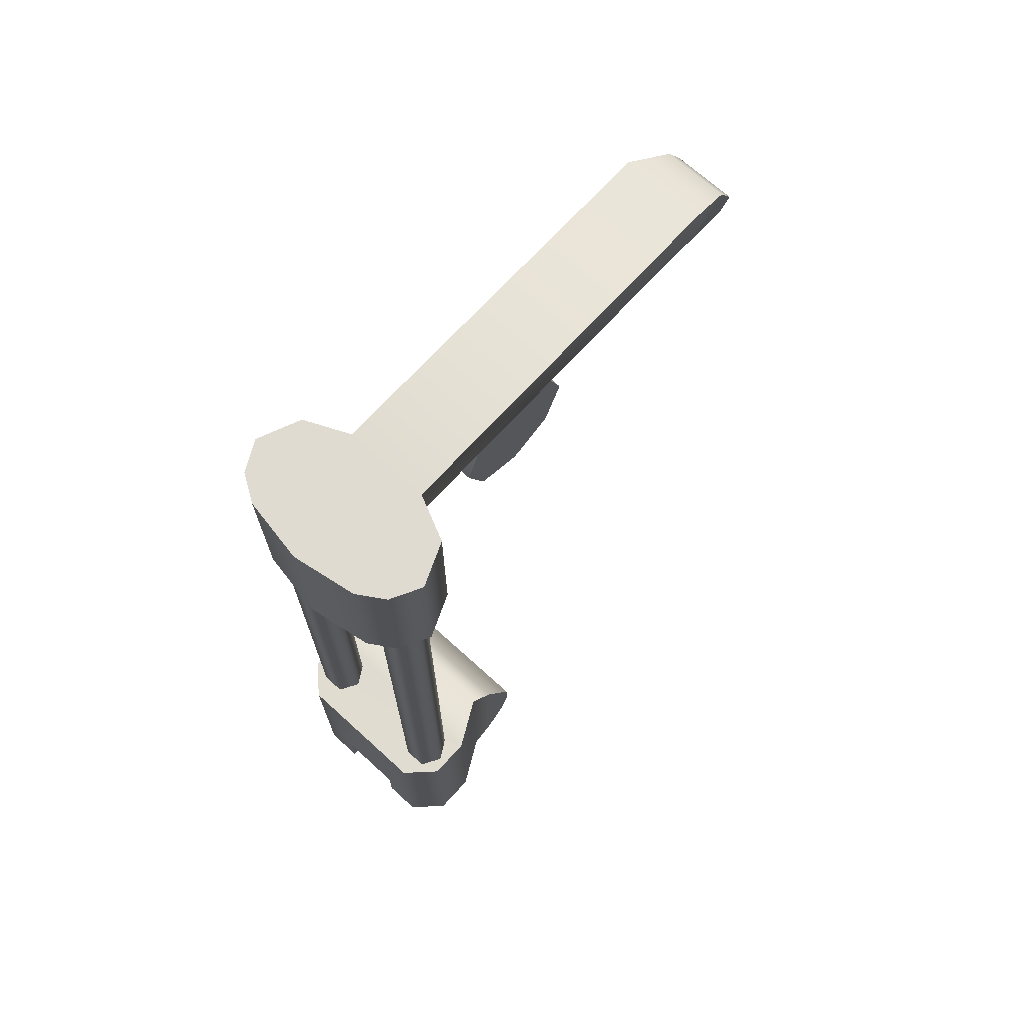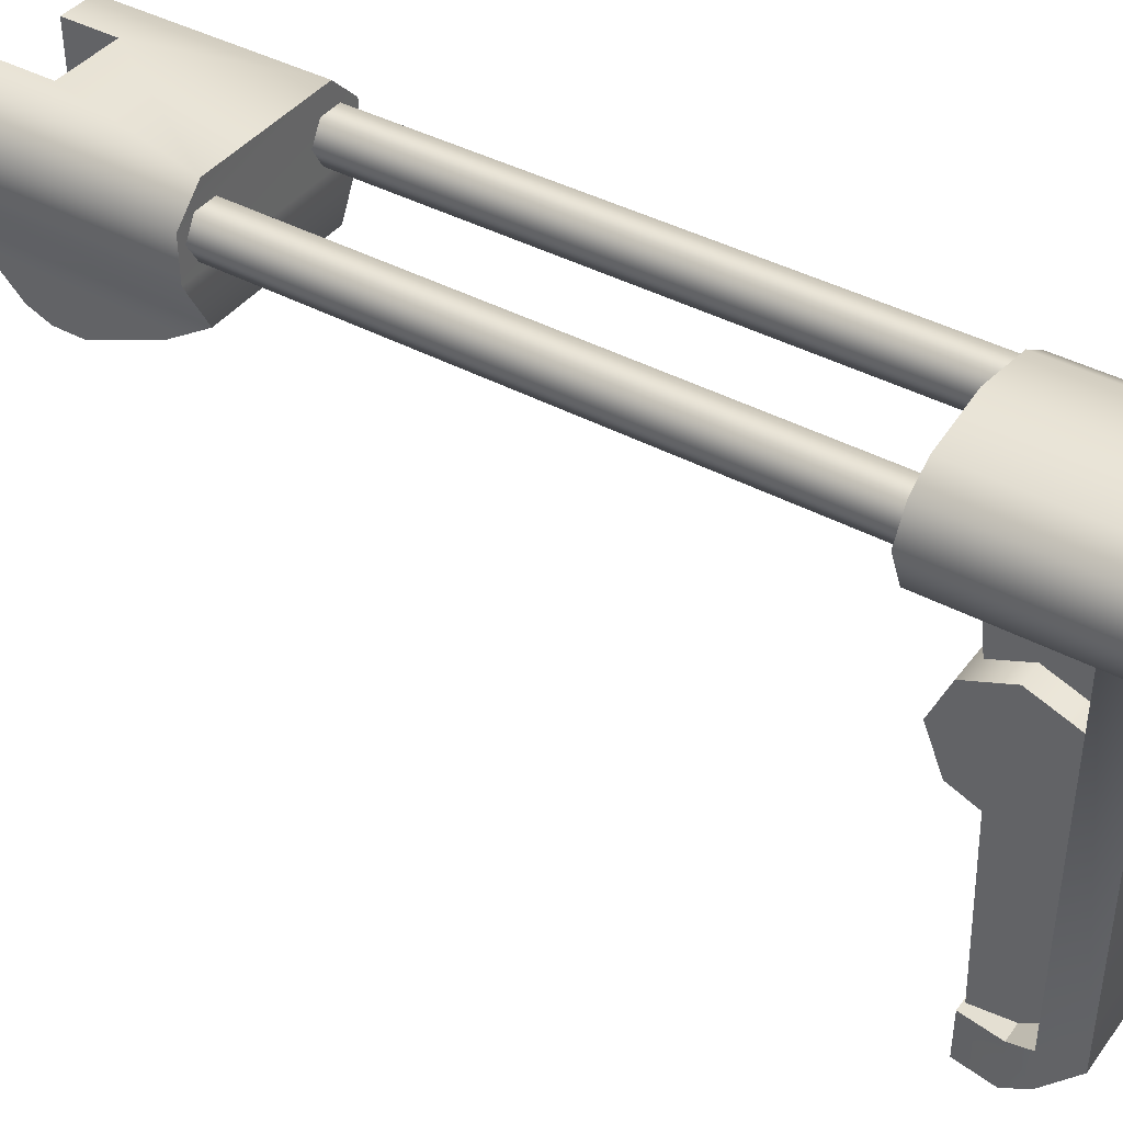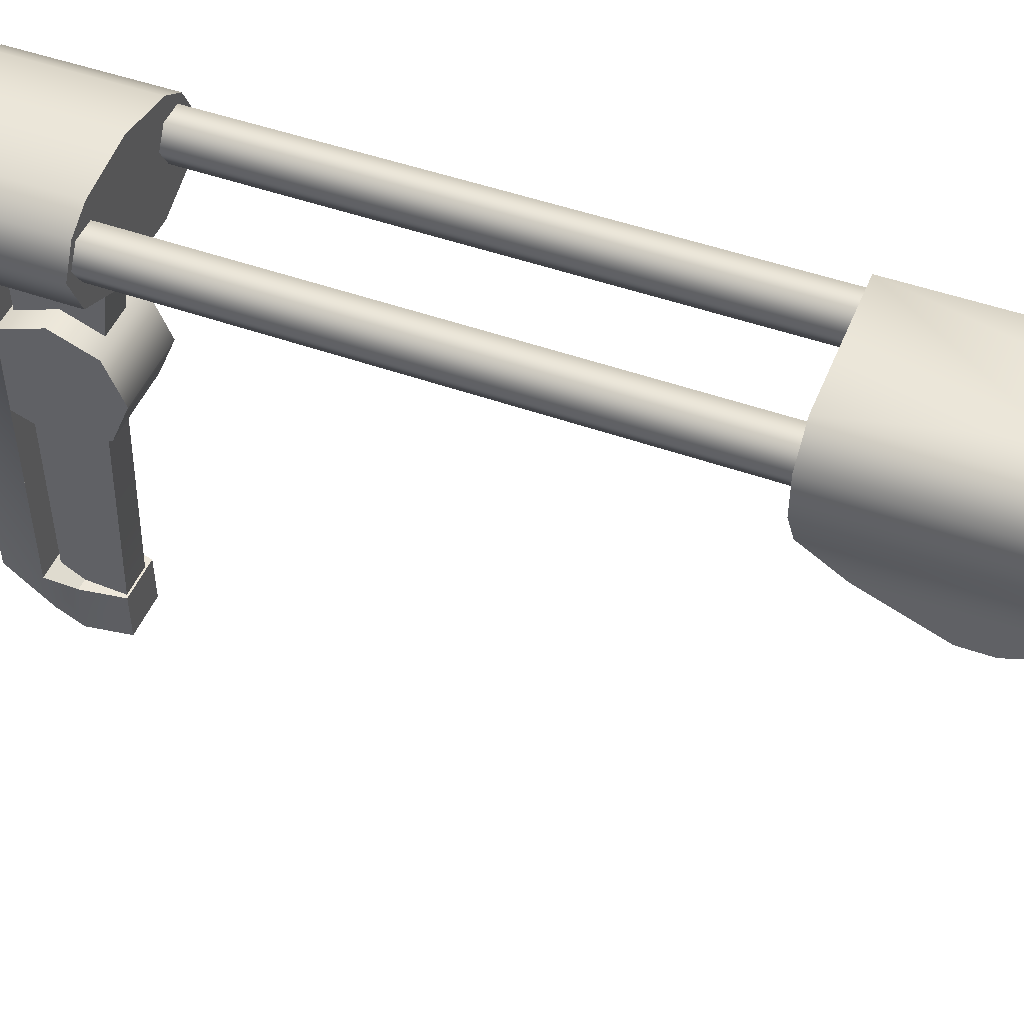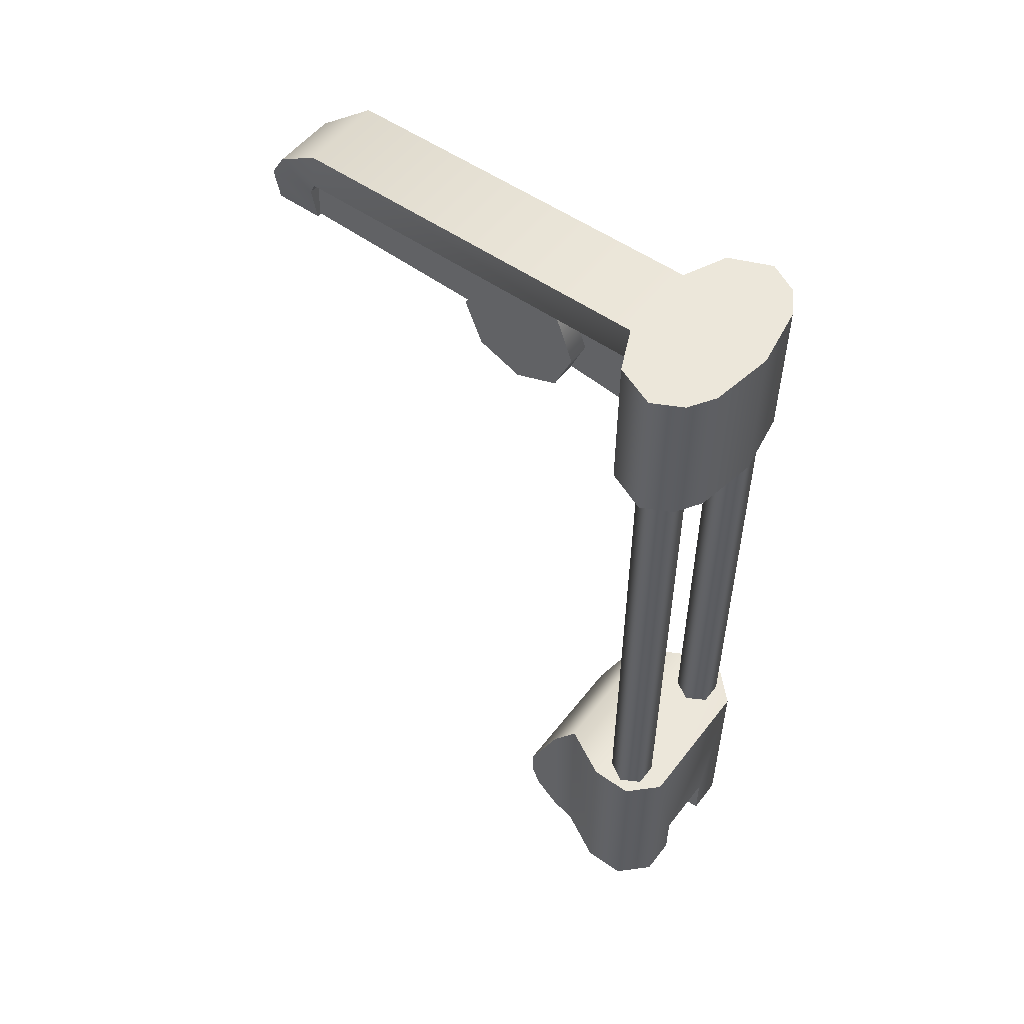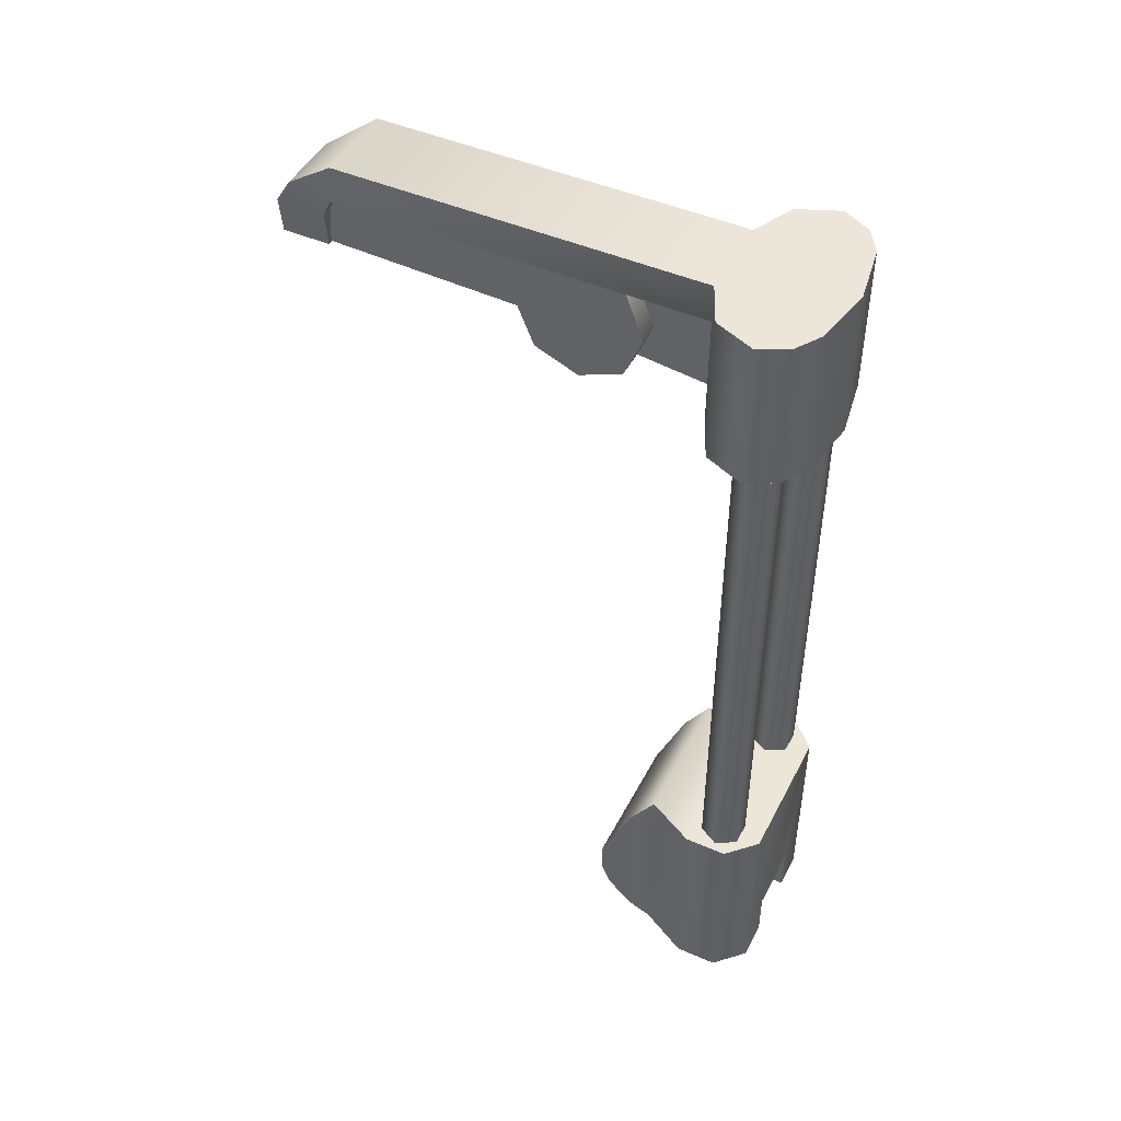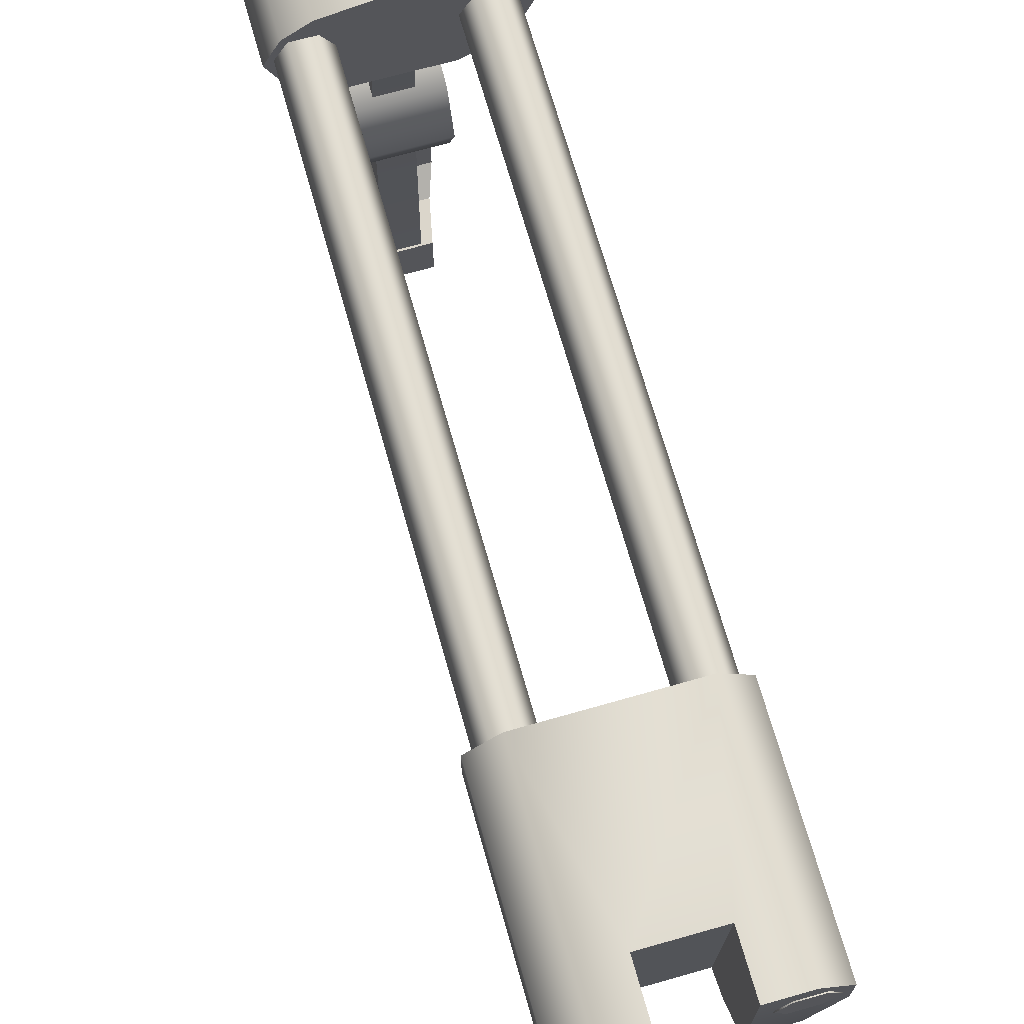
<metadata>
{"format":"obj","ext":"obj","renderer":"f3d","projection":"perspective","resolution":1024,"background":"white","views":[{"elev":69.8,"azim":42.3,"up":"+Y"},{"elev":40.8,"azim":123.5,"up":"+Z"},{"elev":48.2,"azim":-68.2,"up":"+Z"},{"elev":53.5,"azim":-53.1,"up":"+Y"},{"elev":46.7,"azim":-63.6,"up":"+Y"},{"elev":69.9,"azim":-15.8,"up":"+Z"}]}
</metadata>
<code>
g stock_all_sig_mpx_mcx_early_type_LOD1
v -0.01608 0.00171 -0.02133
v -0.007326 0.00171 -0.02133
v -0.01608 0.00851 -0.02133
v -0.01608 -0.003464 -0.01919
v -0.007326 -0.003464 -0.01919
v -0.01608 -0.009175 -0.01348
v -0.007326 -0.009175 -0.01348
v -0.01608 -0.01132 -0.008302
v -0.007326 -0.01132 -0.008302
v -0.0218 -0.01132 0.00261
v -0.0218 -0.01132 0.01189
v -0.007326 -0.01132 0.0181
v -0.01559 -0.01132 0.0181
v 0.0075 0.00171 -0.02133
v 0.01625 0.00851 -0.02133
v -0.01608 0.02559 -0.01426
v 0.01625 0.02559 -0.01426
v 0.01625 0.0348 -0.008302
v -0.01608 0.0348 -0.008302
v 0.02197 0.0348 0.00261
v -0.0218 0.0348 0.00261
v 0.01625 0.00171 -0.02133
v 0.01625 -0.003464 -0.01919
v 0.0075 -0.003464 -0.01919
v 0.01625 -0.009175 -0.01348
v 0.0075 -0.009175 -0.01348
v 0.01625 -0.01132 -0.008302
v 0.0075 -0.01132 -0.008302
v 0.0075 -0.01132 0.0181
v 0.01577 -0.01132 0.0181
v 0.02197 -0.01132 0.00261
v 0.02197 -0.01132 0.01189
v -0.0218 0.0348 0.01189
v 0.02197 0.0348 0.01189
v -0.01559 0.0348 0.0181
v 0.01577 0.03488 0.0181
v -0.007326 -0.01132 0.0181
v -0.01559 0.0348 0.0181
v -0.007326 0.0003792 0.0181
v -0.01559 -0.01132 0.0181
v 0.01577 0.03488 0.0181
v 0.0075 0.0003792 0.0181
v 0.01577 -0.01132 0.0181
v 0.0075 -0.01132 0.0181
v 0.02197 0.0348 0.01189
v 0.02197 -0.01132 0.01189
v -0.0218 -0.01132 0.01189
v -0.0218 0.0348 0.01189
v 0.02197 0.0348 0.00261
v 0.02197 -0.01132 0.00261
v 0.01625 0.0348 -0.008302
v 0.01625 -0.01132 -0.008302
v -0.0218 0.0348 0.00261
v -0.0218 -0.01132 0.00261
v -0.01608 0.0348 -0.008302
v -0.01608 -0.01132 -0.008302
v 0.01625 -0.009175 -0.01348
v 0.01625 0.02559 -0.01426
v 0.01625 -0.003464 -0.01919
v 0.01625 0.00171 -0.02133
v 0.01625 0.00851 -0.02133
v -0.01608 0.02559 -0.01426
v -0.01608 -0.009175 -0.01348
v -0.01608 -0.003464 -0.01919
v -0.01608 0.00171 -0.02133
v -0.01608 0.00851 -0.02133
v -0.007326 0.0003792 0.0181
v 0.0075 0.00171 -0.02133
v -0.007326 0.00171 -0.02133
v 0.0075 0.0003792 0.0181
v 0.0075 -0.01132 -0.008302
v 0.0075 0.0003792 0.0181
v 0.0075 -0.01132 0.0181
v 0.0075 0.00171 -0.02133
v 0.0075 -0.003464 -0.01919
v 0.0075 -0.009175 -0.01348
v -0.007326 -0.01132 -0.008302
v -0.007326 -0.003464 -0.01919
v -0.007326 -0.009175 -0.01348
v -0.007326 0.00171 -0.02133
v -0.007326 0.0003792 0.0181
v -0.007326 -0.01132 0.0181
v 0.01387 0.152 0.0178
v 0.0004681 0.1851 0.02009
v 0.01387 0.1851 0.0178
v 0.0004681 0.152 0.02009
v 0.01942 0.152 0.0143
v 0.01942 0.1851 0.0143
v 0.02273 0.152 0.007966
v 0.02273 0.1851 0.007966
v 0.01897 0.1851 -0.0009241
v 0.01897 0.152 -0.0009241
v 0.009708 0.1767 -0.005184
v 0.009708 0.1851 -0.005184
v 0.009708 0.152 -0.005184
v 0.009708 0.1851 -0.08637
v 0.009708 0.1767 -0.08692
v 0.007659 0.1767 -0.09774
v 0.007659 0.1711 -0.09048
v 0.007659 0.1711 -0.1013
v 0.005769 0.162 -0.09111
v 0.005769 0.162 -0.1019
v -0.008772 0.1767 -0.005184
v 0.009708 0.152 -0.005184
v 0.009708 0.1767 -0.005184
v -0.008772 0.152 -0.005184
v -0.008772 0.1851 -0.005184
v 0.009708 0.1851 -0.08637
v 0.009708 0.1851 -0.005184
v -0.008772 0.1851 -0.08637
v 0.01897 0.1851 -0.0009241
v 0.01942 0.1851 0.0143
v 0.02273 0.1851 0.007966
v -0.01293 0.1851 0.0178
v -0.02179 0.1851 0.007966
v -0.01803 0.1851 -0.0009241
v -0.01848 0.1851 0.0143
v 0.0004681 0.1851 0.02009
v 0.01387 0.1851 0.0178
v 0.007659 0.1767 -0.09774
v -0.006722 0.1767 -0.09774
v -0.006405 0.1711 -0.1013
v 0.007659 0.1711 -0.1013
v 0.005769 0.162 -0.1019
v -0.004515 0.162 -0.1019
v -0.008772 0.1767 -0.08692
v 0.009708 0.1767 -0.005184
v 0.009708 0.1767 -0.08692
v -0.008772 0.1767 -0.005184
v -0.02179 0.152 0.007966
v -0.008772 0.152 -0.005184
v -0.01803 0.152 -0.0009241
v 0.01897 0.152 -0.0009241
v 0.009708 0.152 -0.005184
v 0.0004681 0.152 0.02009
v 0.01942 0.152 0.0143
v 0.02273 0.152 0.007966
v 0.01387 0.152 0.0178
v -0.01293 0.152 0.0178
v -0.01848 0.152 0.0143
v -0.004515 0.162 -0.1019
v 0.005769 0.162 -0.09111
v 0.005769 0.162 -0.1019
v -0.004515 0.162 -0.09111
v -0.008772 0.1767 -0.08692
v 0.007659 0.1711 -0.09048
v -0.006405 0.1711 -0.09048
v 0.007659 0.1711 -0.09048
v -0.008772 0.1767 -0.08692
v 0.009708 0.1767 -0.08692
v -0.004515 0.162 -0.09111
v 0.007659 0.1711 -0.09048
v 0.005769 0.162 -0.09111
v -0.006405 0.1711 -0.09048
v 0.003628 0.1625 -0.09344
v -0.003763 0.1608 -0.04245
v 0.003628 0.1608 -0.04245
v -0.003763 0.1625 -0.09344
v 0.003628 0.1558 -0.001366
v -0.003763 0.1558 -0.001366
v 0.003628 0.1758 -0.04245
v 0.003628 0.1625 -0.09344
v 0.003628 0.1608 -0.04245
v 0.003136 0.1758 -0.09344
v 0.003628 0.1758 -0.001366
v 0.003628 0.1558 -0.001366
v -0.003763 0.1758 -0.04245
v -0.003763 0.1558 -0.001366
v -0.003763 0.1608 -0.04245
v -0.003763 0.1758 -0.001366
v -0.003763 0.1758 -0.09344
v -0.003763 0.1625 -0.09344
v 0.008885 0.1528 -0.0325
v -0.008687 0.1568 -0.02282
v 0.008885 0.1568 -0.02282
v -0.008687 0.1528 -0.0325
v -0.008687 0.1665 -0.01882
v 0.008885 0.1665 -0.01882
v -0.008687 0.177 -0.02282
v 0.008885 0.177 -0.02282
v 0.008885 0.1568 -0.04218
v -0.008687 0.1568 -0.04218
v 0.008885 0.1665 -0.04619
v -0.008687 0.1665 -0.04619
v 0.008885 0.177 -0.04218
v -0.008687 0.177 -0.04218
v 0.008885 0.1665 -0.04619
v 0.008885 0.177 -0.02282
v 0.008885 0.177 -0.04218
v 0.008885 0.1528 -0.0325
v 0.008885 0.1665 -0.01882
v 0.008885 0.1568 -0.02282
v 0.008885 0.1568 -0.04218
v -0.008687 0.1568 -0.02282
v -0.008687 0.177 -0.02282
v -0.008687 0.1665 -0.01882
v -0.008687 0.1568 -0.04218
v -0.008687 0.177 -0.04218
v -0.008687 0.1665 -0.04619
v -0.008687 0.1528 -0.0325
v 0.02026 -0.01152 0.008864
v 0.01774 0.1528 0.004494
v 0.01774 -0.01152 0.004494
v 0.02026 0.1528 0.008864
v 0.01269 0.1528 0.004494
v 0.01269 -0.01152 0.004494
v 0.01774 -0.01152 0.01323
v 0.01774 0.1528 0.01323
v 0.01269 -0.01152 0.01323
v 0.01269 0.1528 0.01323
v 0.01017 -0.01152 0.008864
v 0.01017 0.1528 0.008864
v 0.01269 -0.01152 0.004494
v 0.01269 0.1528 0.004494
v 0.01269 -0.01152 0.01323
v 0.01269 -0.01152 0.004494
v 0.01017 -0.01152 0.008864
v 0.02026 -0.01152 0.008864
v 0.01774 -0.01152 0.004494
v 0.01774 -0.01152 0.01323
v -0.009837 -0.01152 0.008864
v -0.01236 0.1528 0.004494
v -0.01236 -0.01152 0.004494
v -0.009837 0.1528 0.008864
v -0.01741 0.1528 0.004494
v -0.01741 -0.01152 0.004494
v -0.01236 -0.01152 0.01323
v -0.01236 0.1528 0.01323
v -0.01741 -0.01152 0.01323
v -0.01741 0.1528 0.01323
v -0.01993 -0.01152 0.008864
v -0.01993 0.1528 0.008864
v -0.01741 -0.01152 0.004494
v -0.01741 0.1528 0.004494
v -0.01741 -0.01152 0.01323
v -0.01741 -0.01152 0.004494
v -0.01993 -0.01152 0.008864
v -0.009837 -0.01152 0.008864
v -0.01236 -0.01152 0.004494
v -0.01236 -0.01152 0.01323
v -0.01293 0.152 0.0178
v 0.0004681 0.1851 0.02009
v 0.0004681 0.152 0.02009
v -0.01293 0.1851 0.0178
v -0.01848 0.152 0.0143
v -0.01848 0.1851 0.0143
v -0.02179 0.152 0.007966
v -0.02179 0.1851 0.007966
v -0.01803 0.1851 -0.0009241
v -0.01803 0.152 -0.0009241
v -0.008772 0.1767 -0.005184
v -0.008772 0.1851 -0.005184
v -0.008772 0.152 -0.005184
v -0.008772 0.1851 -0.08637
v -0.008772 0.1767 -0.08692
v -0.006722 0.1767 -0.09774
v -0.006405 0.1711 -0.09048
v -0.006405 0.1711 -0.1013
v -0.004515 0.162 -0.09111
v -0.004515 0.162 -0.1019
v 0.009708 0.1767 -0.005184
v -0.008772 0.152 -0.005184
v 0.009708 0.152 -0.005184
v -0.008772 0.1767 -0.005184
g stock_all_sig_mpx_mcx_early_type_LOD1_0
f 3 2 1
f 1 2 4
f 5 4 2
f 4 5 6
f 7 6 5
f 6 7 8
f 9 8 7
f 9 10 8
f 11 10 9
f 12 11 9
f 13 11 12
f 2 3 14
f 15 14 3
f 3 16 15
f 17 15 16
f 17 16 18
f 19 18 16
f 18 19 20
f 21 20 19
f 22 14 15
f 22 23 14
f 24 14 23
f 23 25 24
f 26 24 25
f 25 27 26
f 28 26 27
f 27 29 28
f 30 29 27
f 31 30 27
f 32 30 31
f 21 33 20
f 34 20 33
f 33 35 34
f 36 34 35
f 39 38 37
f 40 37 38
f 38 39 41
f 42 41 39
f 41 42 43
f 44 43 42
f 41 43 45
f 46 45 43
f 40 38 47
f 48 47 38
f 45 46 49
f 50 49 46
f 49 50 51
f 52 51 50
f 48 53 47
f 54 47 53
f 53 55 54
f 56 54 55
f 52 57 51
f 58 51 57
f 59 58 57
f 60 58 59
f 61 58 60
f 55 62 56
f 63 56 62
f 64 63 62
f 65 64 62
f 66 65 62
f 69 68 67
f 70 67 68
f 73 72 71
f 72 74 71
f 74 75 71
f 71 75 76
f 79 78 77
f 78 80 77
f 80 81 77
f 77 81 82
f 85 84 83
f 86 83 84
f 83 87 85
f 88 85 87
f 87 89 88
f 90 88 89
f 90 89 91
f 92 91 89
f 91 92 93
f 93 94 91
f 95 93 92
f 94 93 96
f 97 96 93
f 98 96 97
f 97 99 98
f 100 98 99
f 99 101 100
f 102 100 101
f 105 104 103
f 106 103 104
f 109 108 107
f 110 107 108
f 109 107 111
f 111 107 112
f 113 111 112
f 107 114 112
f 115 114 107
f 116 115 107
f 117 114 115
f 114 118 112
f 112 118 119
f 108 120 110
f 121 110 120
f 121 120 122
f 123 122 120
f 123 124 122
f 125 122 124
f 128 127 126
f 129 126 127
f 132 131 130
f 131 133 130
f 134 133 131
f 133 135 130
f 136 135 133
f 137 136 133
f 138 135 136
f 135 139 130
f 130 139 140
f 143 142 141
f 144 141 142
f 147 146 145
f 150 149 148
f 153 152 151
f 154 151 152
f 157 156 155
f 158 155 156
f 157 159 156
f 160 156 159
f 163 162 161
f 164 161 162
f 161 165 163
f 166 163 165
f 169 168 167
f 170 167 168
f 167 171 169
f 172 169 171
f 175 174 173
f 176 173 174
f 174 175 177
f 178 177 175
f 177 178 179
f 180 179 178
f 173 176 181
f 182 181 176
f 181 182 183
f 184 183 182
f 183 184 185
f 186 185 184
f 189 188 187
f 188 190 187
f 191 190 188
f 192 190 191
f 187 190 193
f 196 195 194
f 195 197 194
f 198 197 195
f 199 197 198
f 194 197 200
f 203 202 201
f 204 201 202
f 202 203 205
f 206 205 203
f 201 204 207
f 208 207 204
f 207 208 209
f 210 209 208
f 209 210 211
f 212 211 210
f 211 212 213
f 214 213 212
f 217 216 215
f 216 218 215
f 219 218 216
f 215 218 220
f 223 222 221
f 224 221 222
f 222 223 225
f 226 225 223
f 221 224 227
f 228 227 224
f 227 228 229
f 230 229 228
f 229 230 231
f 232 231 230
f 231 232 233
f 234 233 232
f 237 236 235
f 236 238 235
f 239 238 236
f 235 238 240
f 243 242 241
f 244 241 242
f 241 244 245
f 246 245 244
f 245 246 247
f 248 247 246
f 248 249 247
f 250 247 249
f 249 251 250
f 252 251 249
f 253 250 251
f 252 254 251
f 255 251 254
f 254 256 255
f 255 256 257
f 258 257 256
f 257 258 259
f 260 259 258
f 263 262 261
f 264 261 262

</code>
